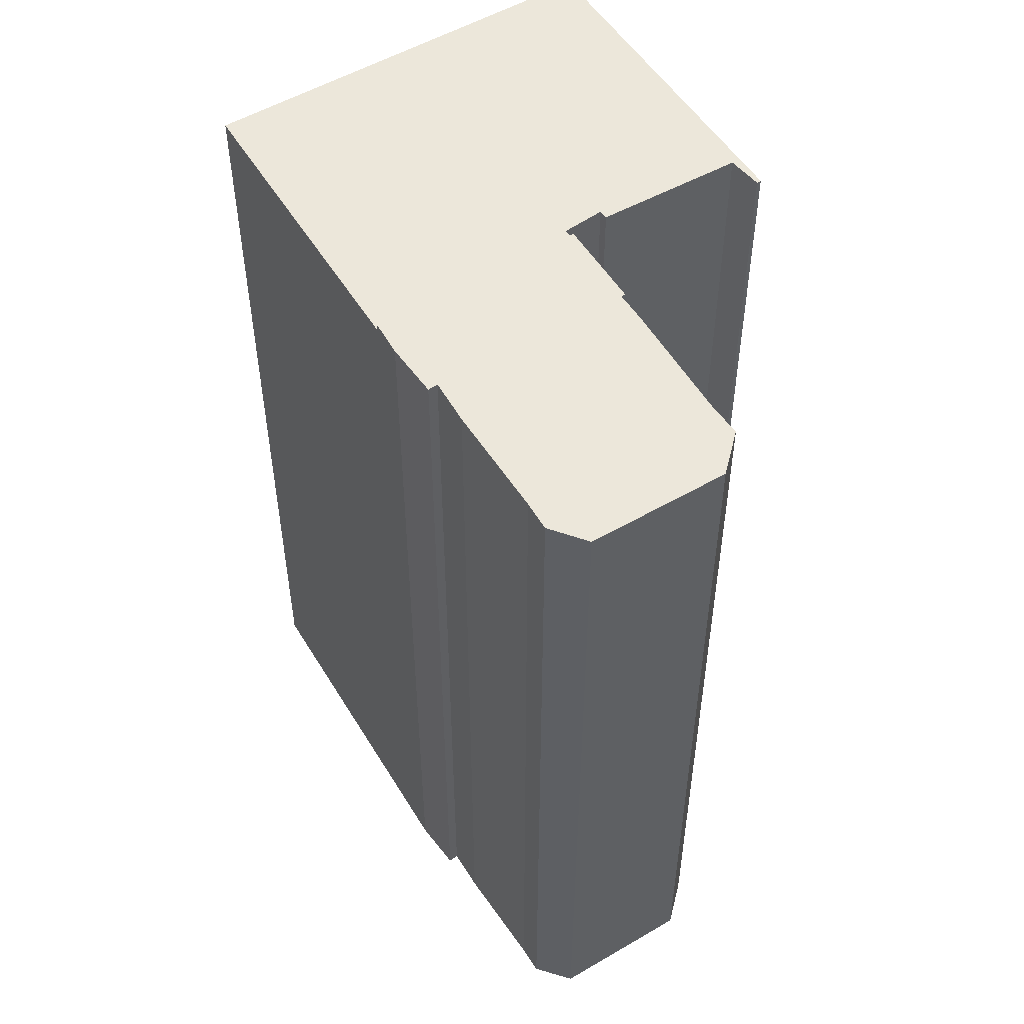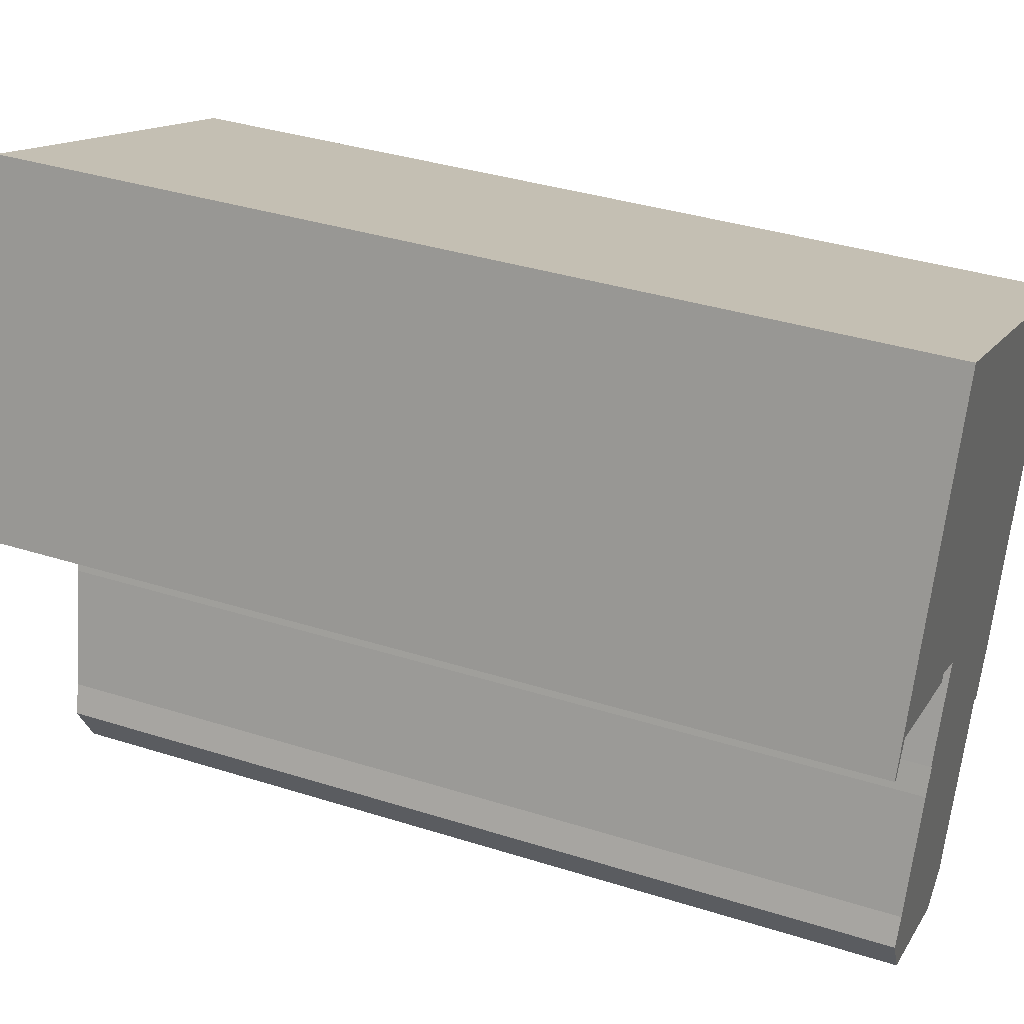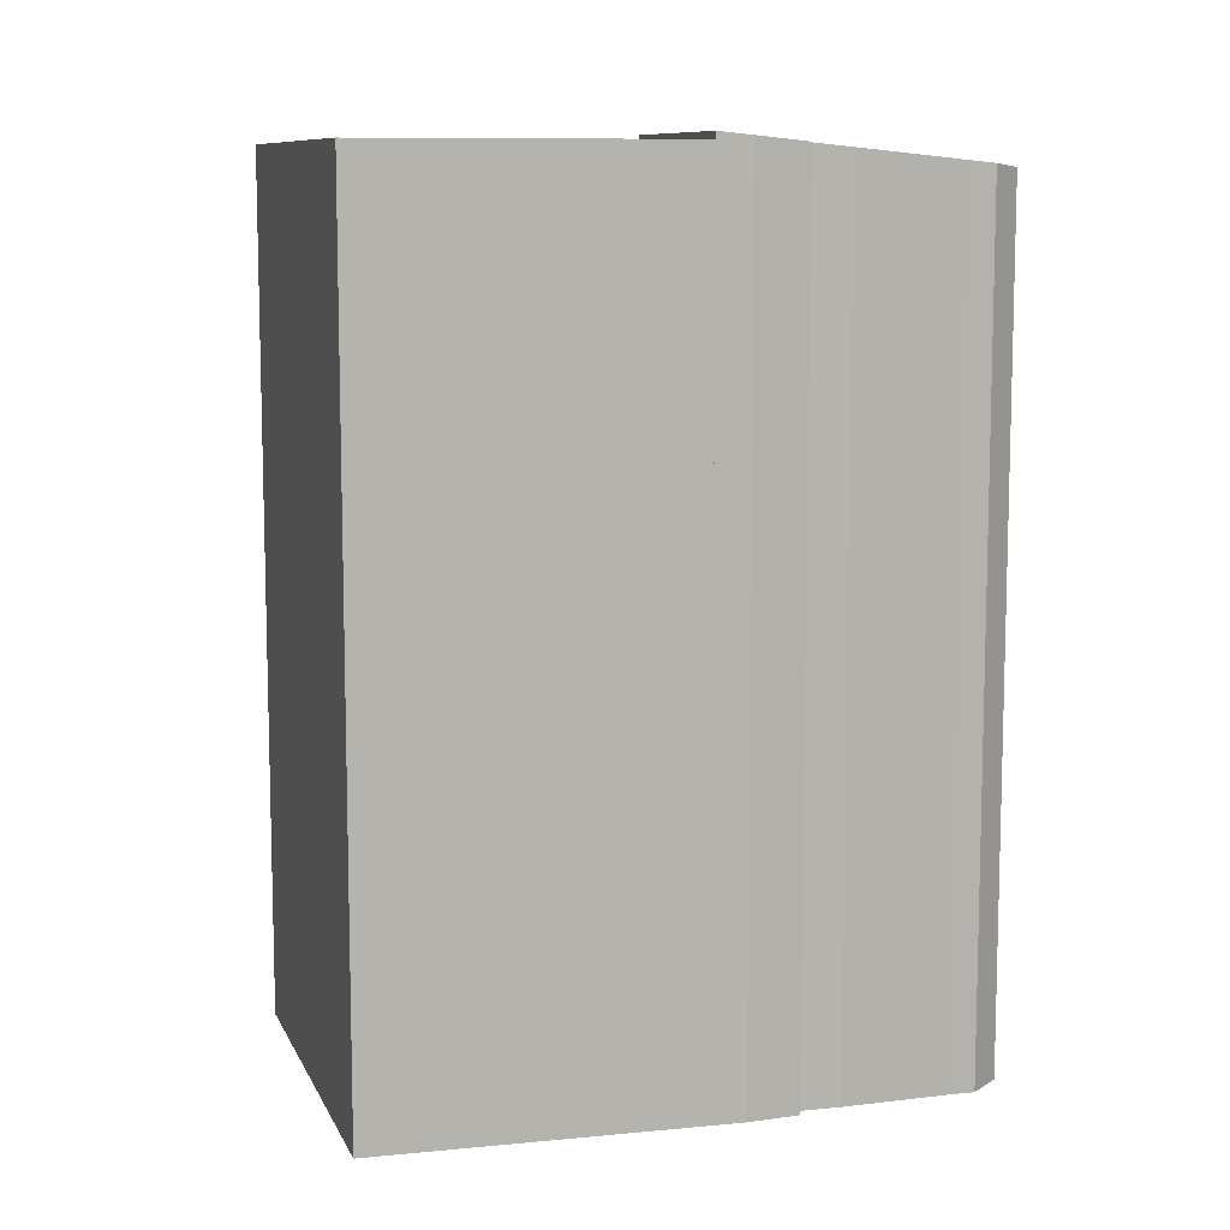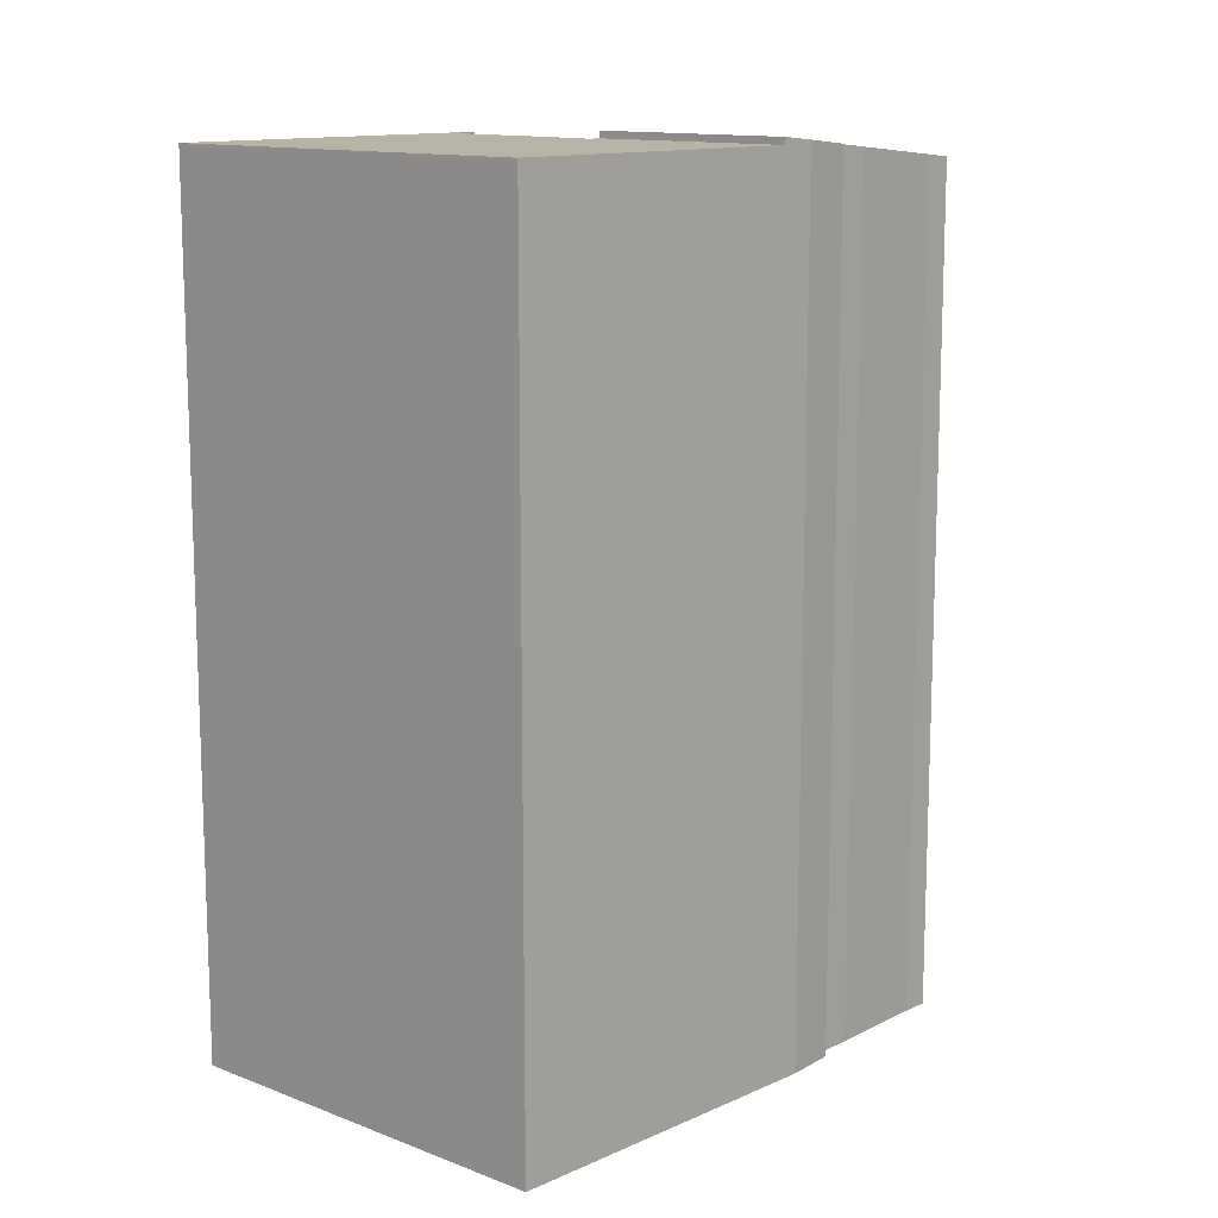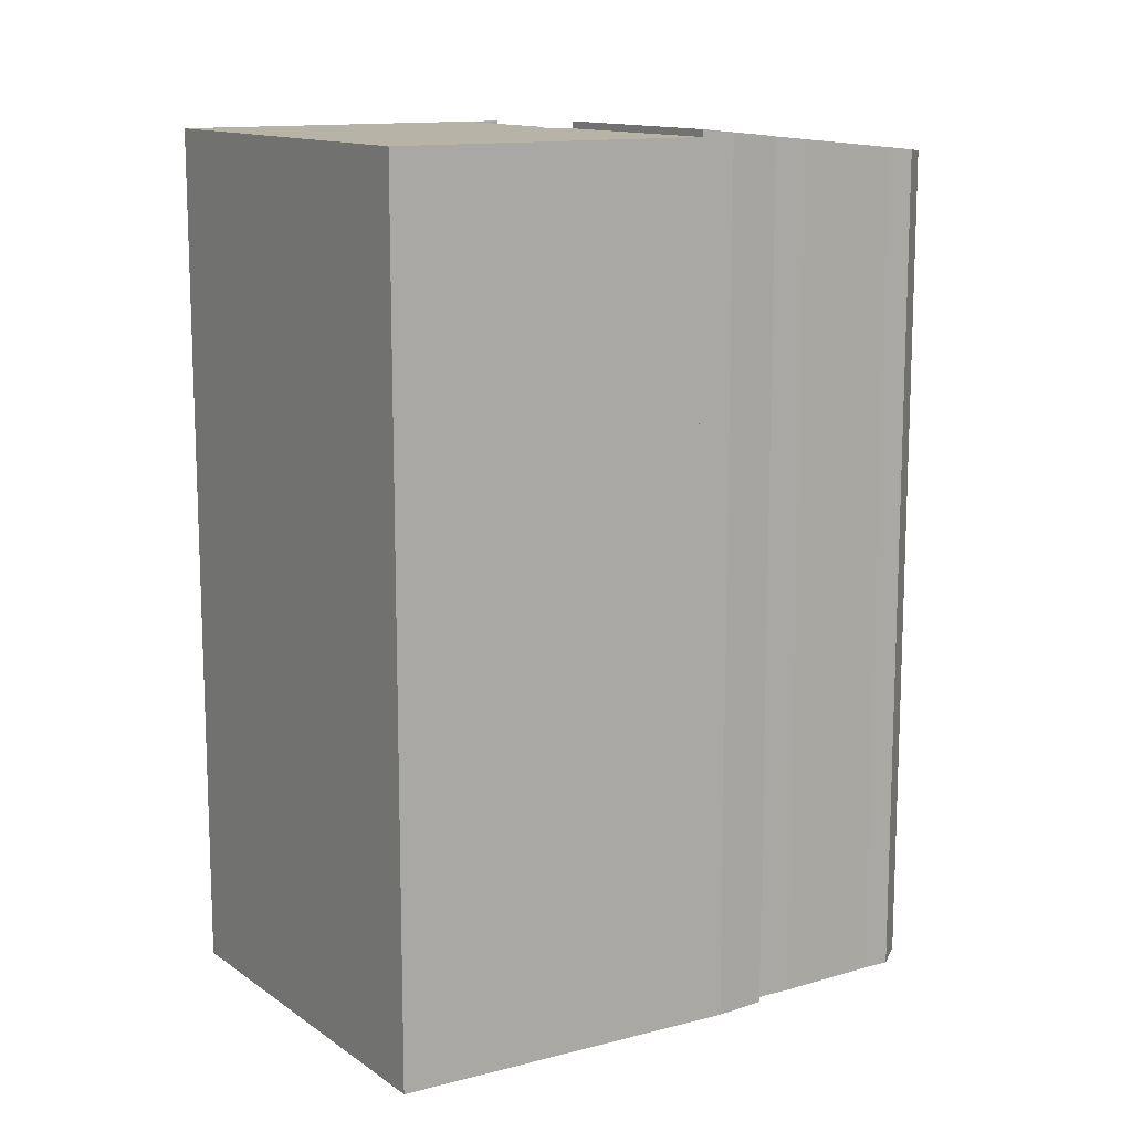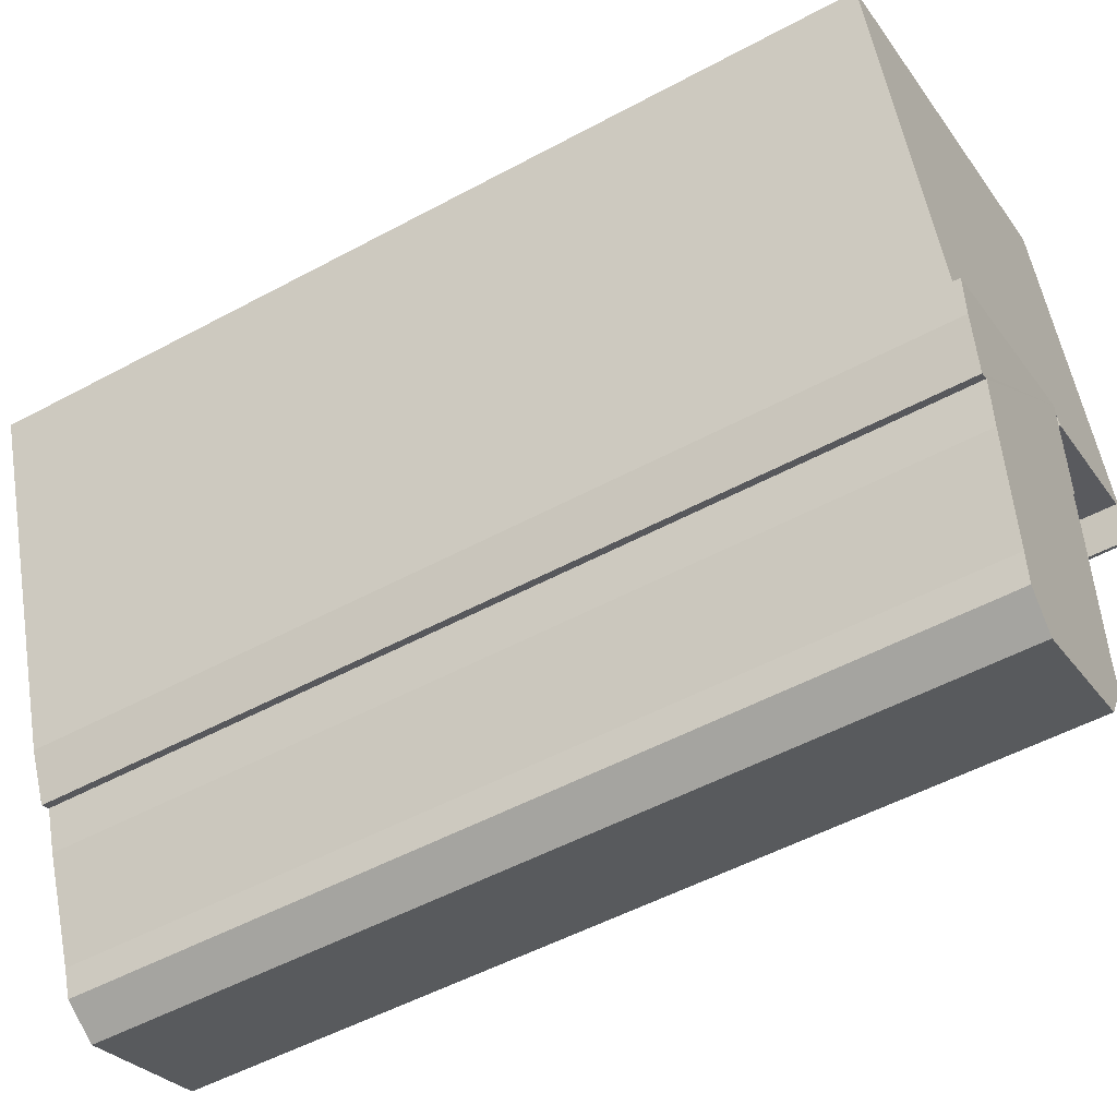
<metadata>
{"format":"obj","ext":"obj","renderer":"f3d","projection":"perspective","resolution":1024,"background":"white","views":[{"elev":52.0,"azim":169.1,"up":"+Y"},{"elev":36.9,"azim":-67.8,"up":"+Z"},{"elev":9.5,"azim":95.2,"up":"+Y"},{"elev":12.7,"azim":63.6,"up":"+Y"},{"elev":12.9,"azim":78.6,"up":"+Y"},{"elev":-52.3,"azim":120.2,"up":"+Z"}]}
</metadata>
<code>
v  0.307 23.7 0.845
v  0.112 23.7 -0.047
v  0 23.7 1.452e-15
v  0.525 23.7 0.757
v  3.3 23.7 9.076
v  0.563 23.7 0.831
v  4.34 23.7 -0.564
v  4.436 23.7 -0.333
v  5.374 23.7 -0.81
v  5.486 23.7 -0.867
v  10.84 23.7 -3.393
v  8.343 23.7 7.046
v  13.75 23.7 4.868
v  5.352 23.7 -1.186
v  3.3 -5.557e-16 9.076
v  13.75 -2.981e-16 4.868
v  8.343 -4.314e-16 7.046
v  5.352 7.262e-17 -1.186
v  5.486 5.309e-17 -0.867
v  10.84 2.078e-16 -3.393
v  4.34 3.454e-17 -0.564
v  0.563 -5.088e-17 0.831
v  4.436 2.039e-17 -0.333
v  5.374 4.96e-17 -0.81
v  0.112 2.878e-18 -0.047
v  0 0 0
v  0.525 -4.635e-17 0.757
v  0.307 -5.174e-17 0.845
v  6.853 23.1 -10.49
v  8.13 23.26 -9.22
v  7.861 23.18 -9.941
v  9.655 23.66 -5.439
v  2.69 23.18 -7.901
v  3.054 23.26 -7.171
v  3.243 23.09 -9.079
v  4.227 23.58 -4.154
v  4.563 23.67 -3.381
v  9.903 23.66 -5.567
v  10.84 23.9 -3.393
v  10.52 23.8 -4.278
v  5.352 23.9 -1.186
v  4.448 23.67 -3.347
v  9.252 23.55 -6.556
v  10.52 2.62e-16 -4.278
v  9.655 3.33e-16 -5.439
v  9.252 4.014e-16 -6.556
v  8.13 5.646e-16 -9.22
v  7.861 6.087e-16 -9.941
v  9.903 3.409e-16 -5.567
v  6.853 6.421e-16 -10.49
v  2.69 4.838e-16 -7.901
v  3.243 5.559e-16 -9.079
v  4.563 2.07e-16 -3.381
v  4.448 2.049e-16 -3.347
v  3.054 4.391e-16 -7.171
v  4.227 2.544e-16 -4.154
g defaultobject
f 1 2 3
f 2 1 4
f 4 1 5
f 4 5 6
f 6 5 7
f 7 5 8
f 8 5 9
f 9 5 10
f 10 5 11
f 11 5 12
f 11 12 13
f 11 14 10
f 15 12 5
f 12 15 13
f 13 15 16
f 16 15 17
f 18 10 14
f 10 18 19
f 16 11 13
f 11 16 20
f 20 14 11
f 14 20 18
f 21 6 7
f 6 21 22
f 19 9 10
f 9 19 8
f 8 19 23
f 23 19 24
f 25 3 2
f 3 25 26
f 23 7 8
f 7 23 21
f 22 4 6
f 4 22 2
f 2 22 25
f 25 22 27
f 1 15 5
f 15 1 3
f 15 3 28
f 28 3 26
f 17 20 16
f 20 17 15
f 20 15 23
f 23 15 22
f 22 15 28
f 20 23 24
f 20 24 19
f 23 22 21
f 22 28 27
f 27 28 25
f 25 28 26
f 18 20 19
f 29 30 31
f 30 29 32
f 33 34 35
f 36 37 34
f 38 39 40
f 39 38 41
f 41 38 32
f 41 32 29
f 41 29 35
f 41 35 37
f 37 35 34
f 41 37 42
f 32 43 30
f 20 40 39
f 40 20 44
f 45 43 32
f 43 45 46
f 47 31 30
f 31 47 48
f 44 38 40
f 38 44 49
f 46 30 43
f 30 46 47
f 48 29 31
f 29 48 50
f 38 45 32
f 45 38 49
f 35 51 33
f 51 35 52
f 50 35 29
f 35 50 52
f 53 42 37
f 42 53 54
f 33 55 34
f 55 33 51
f 53 37 36
f 42 18 41
f 18 42 54
f 18 39 41
f 39 18 20
f 34 56 36
f 56 34 55
f 53 36 56
f 50 51 52
f 51 50 55
f 55 50 56
f 56 50 48
f 56 48 53
f 53 48 47
f 53 18 54
f 18 53 47
f 18 47 46
f 18 46 45
f 18 45 20
f 20 45 49
f 20 49 44

</code>
